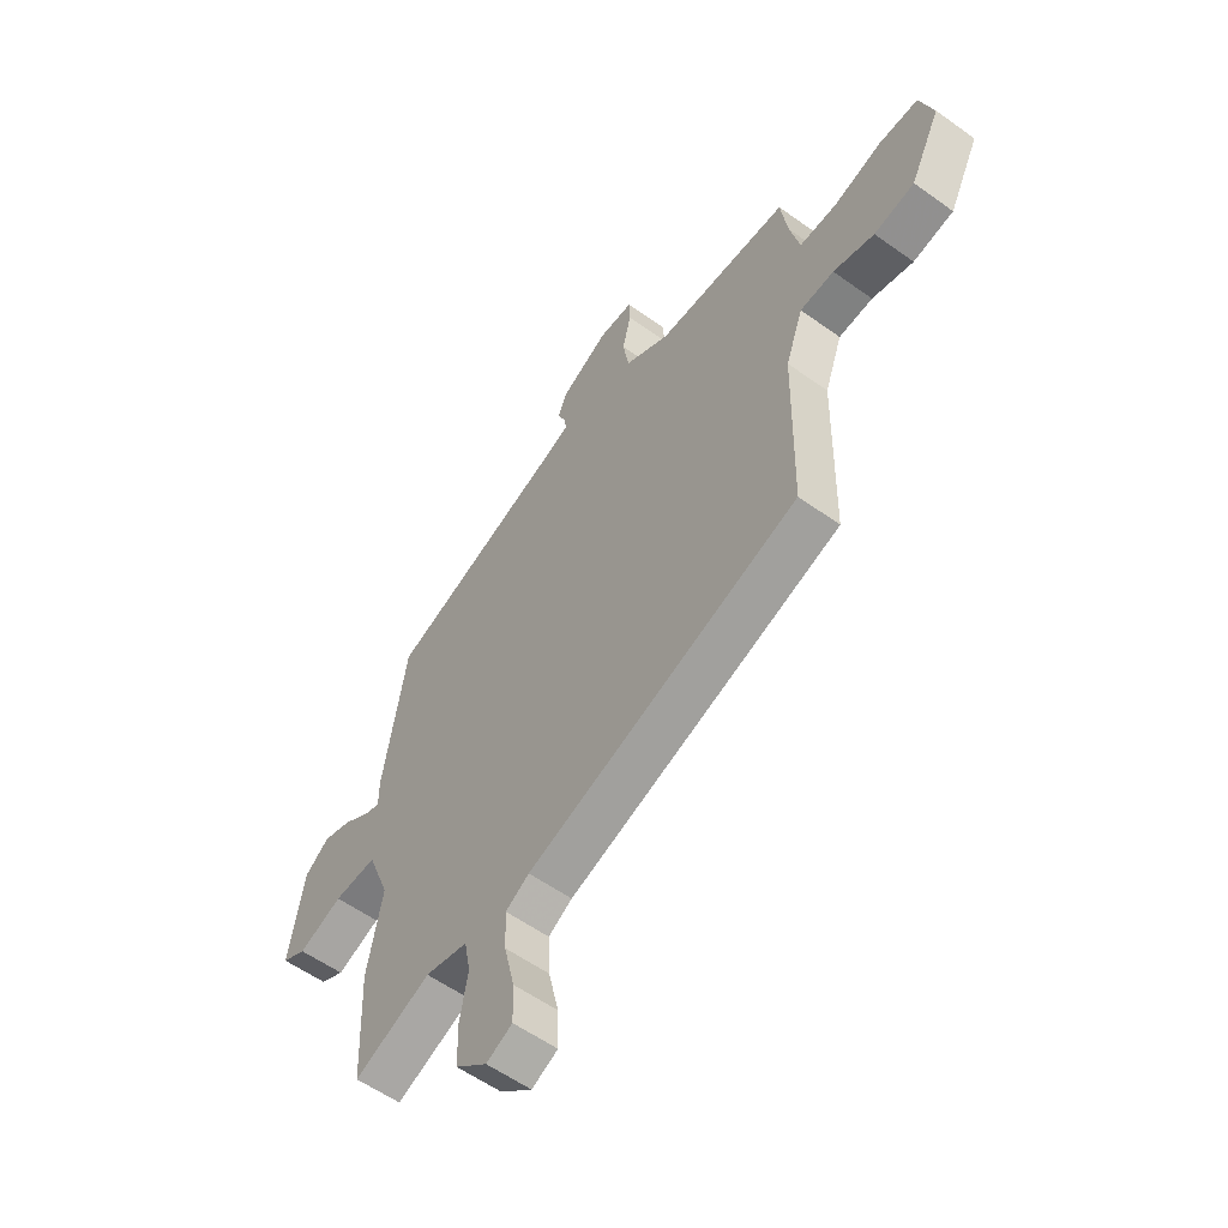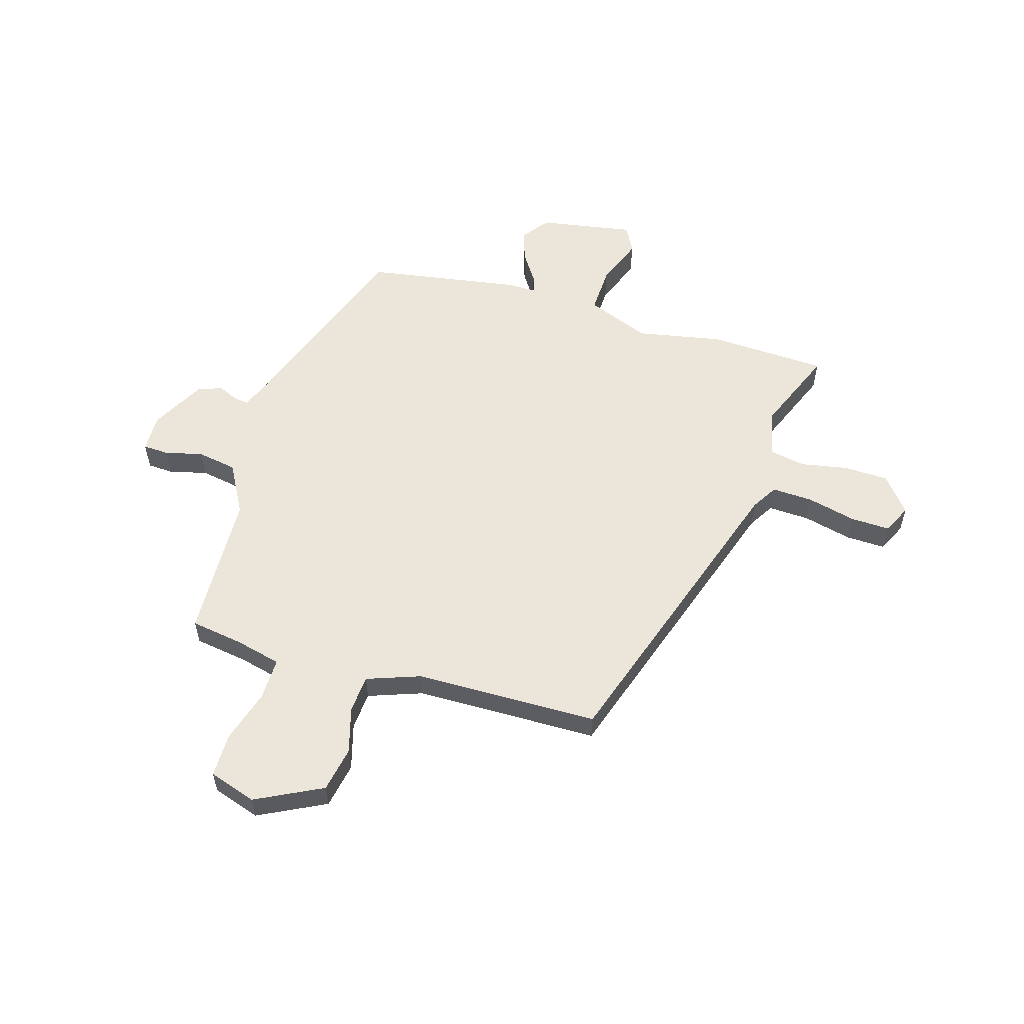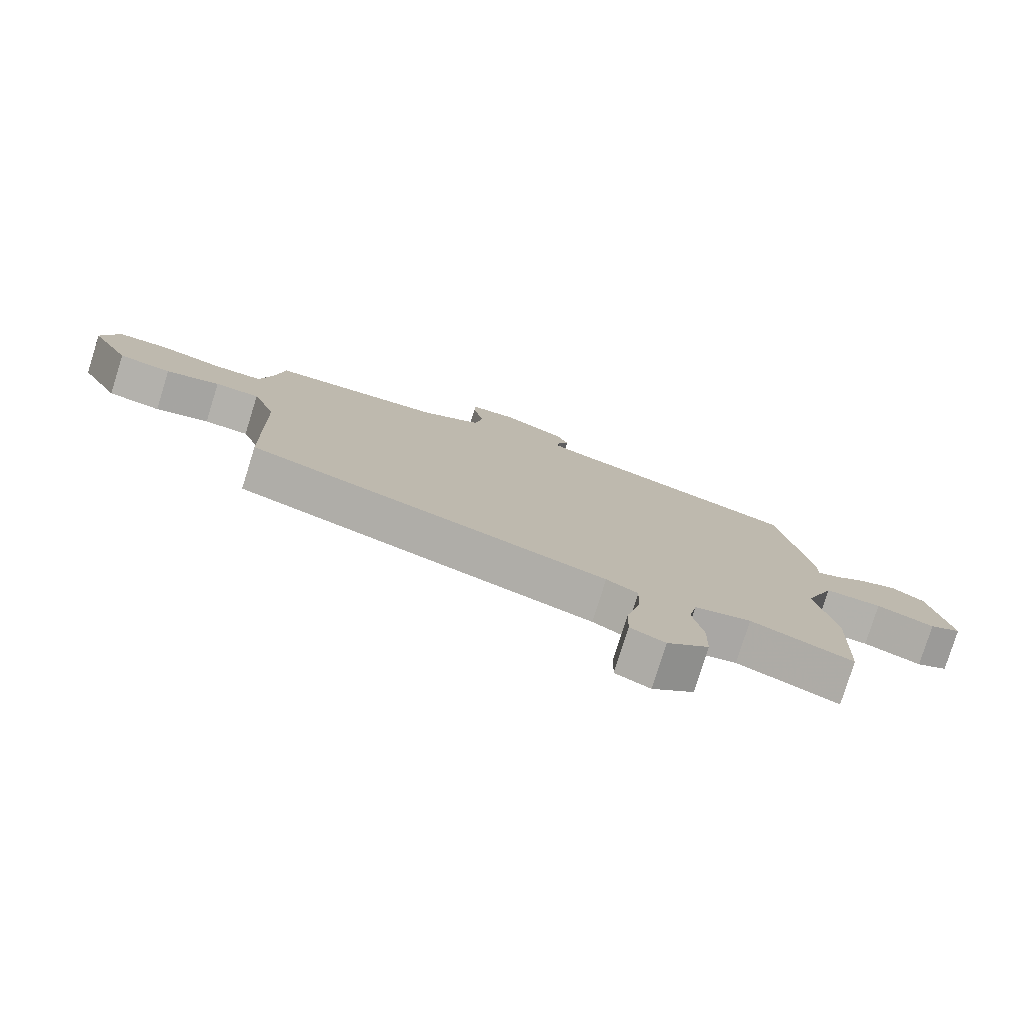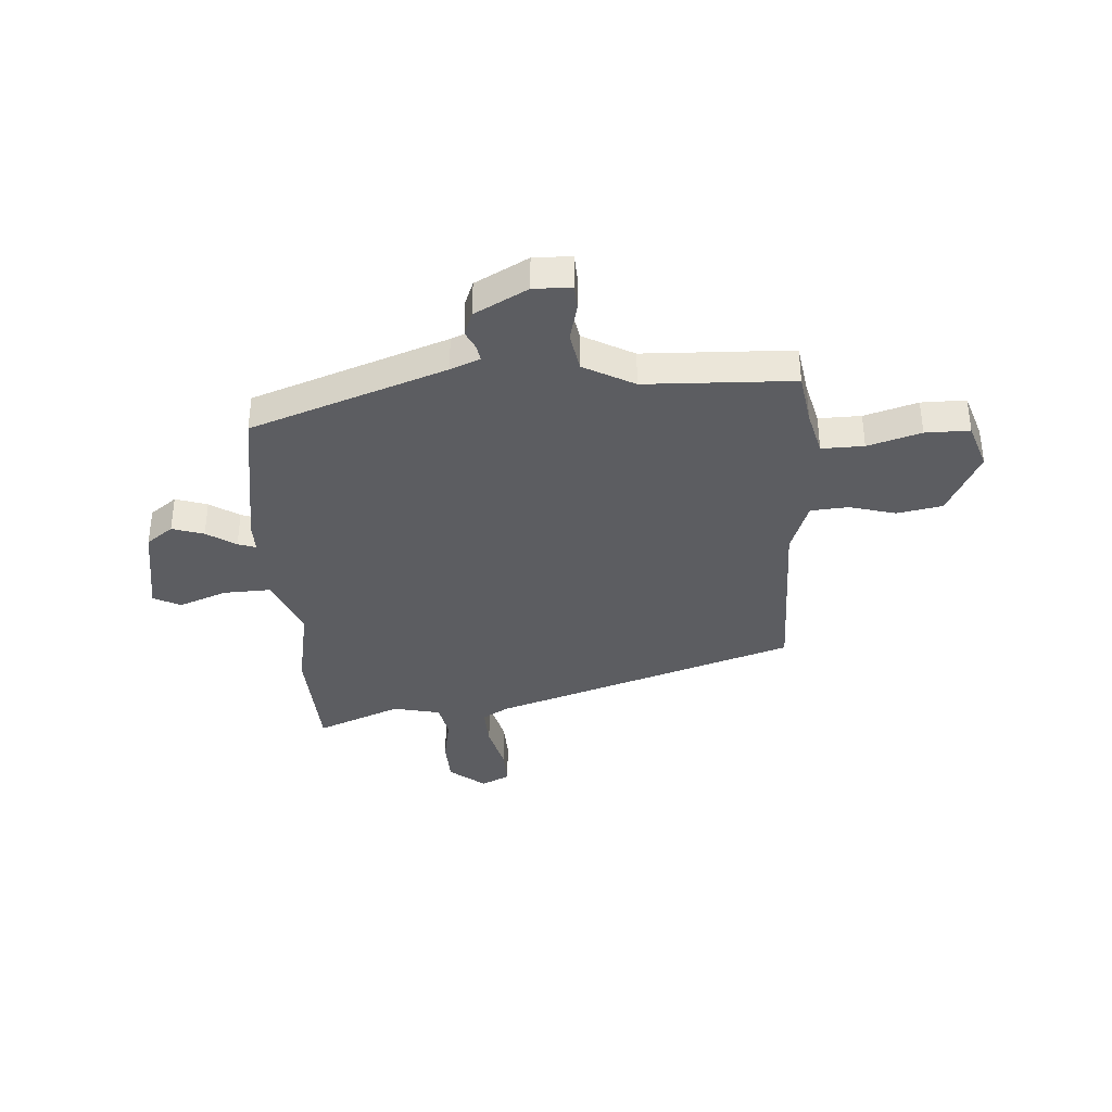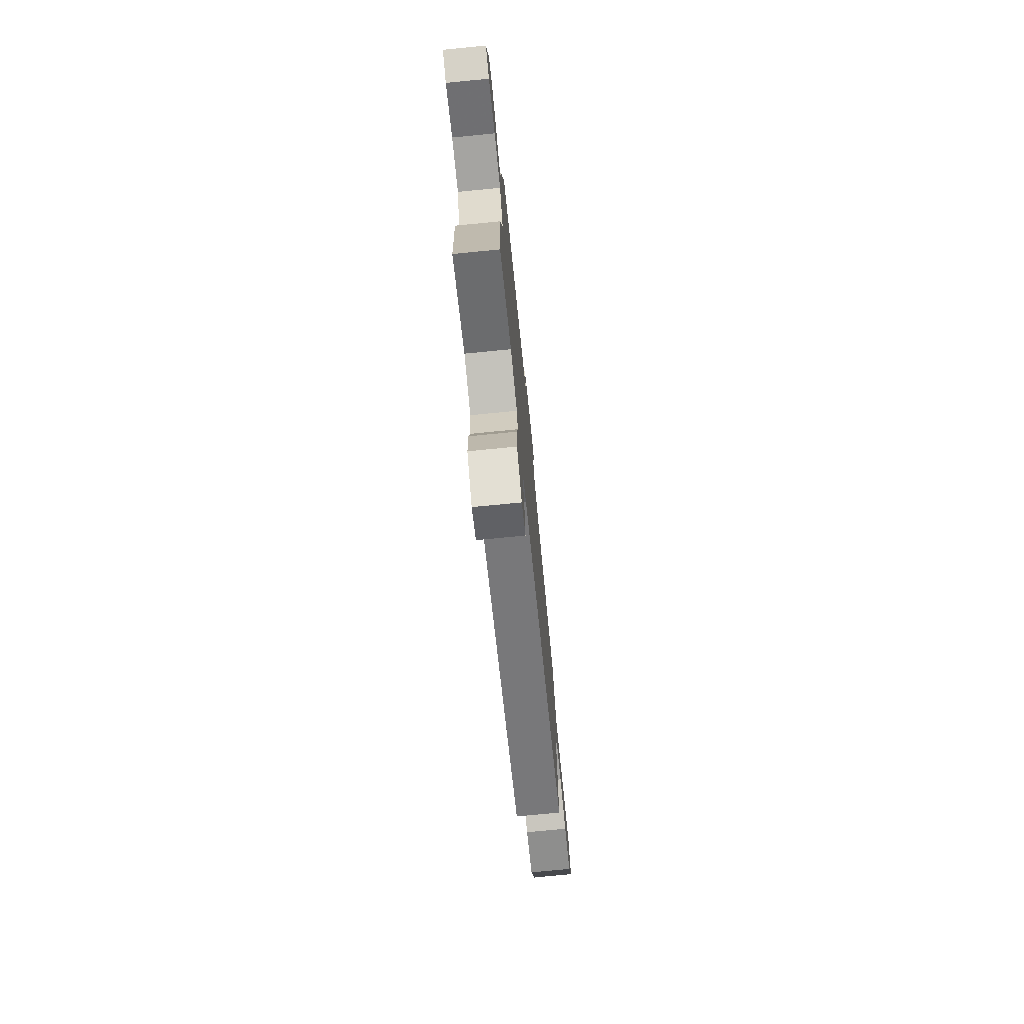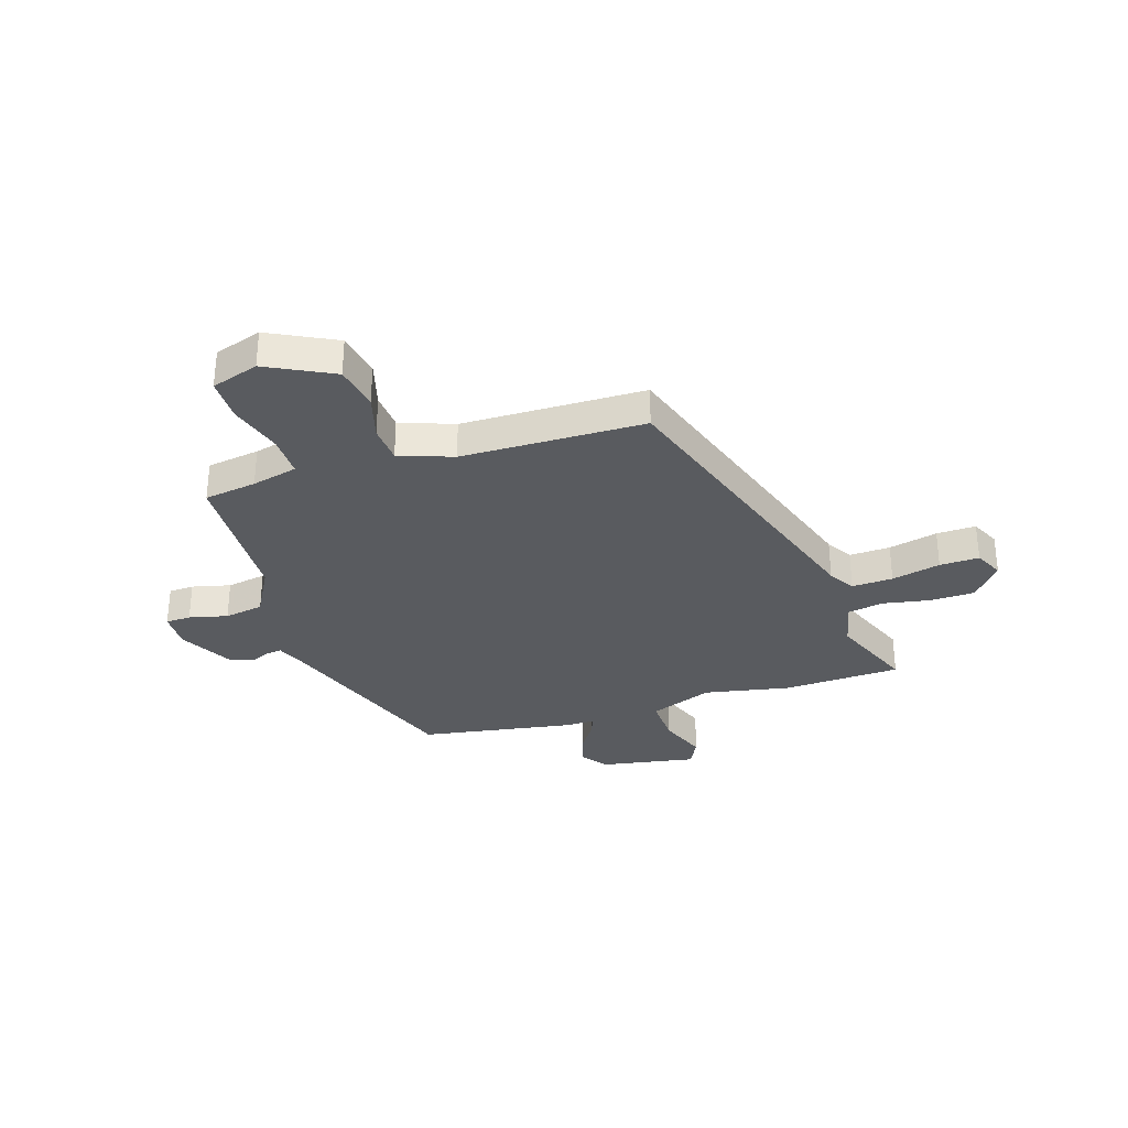
<metadata>
{"format":"obj","ext":"obj","renderer":"f3d","projection":"perspective","resolution":1024,"background":"white","views":[{"elev":-56.9,"azim":53.1,"up":"+Z"},{"elev":56.5,"azim":106.8,"up":"+Y"},{"elev":-78.7,"azim":162.7,"up":"+Z"},{"elev":-36.3,"azim":4.2,"up":"+Y"},{"elev":-75.3,"azim":-84.4,"up":"+Z"},{"elev":-32.0,"azim":107.8,"up":"+Y"}]}
</metadata>
<code>
v 0.476 0.07 -0.356
v -0.102 0.07 -0.544
v -0.152 0.07 -0.574
v -0.149 0.07 -0.652
v -0.127 0.07 -0.745
v -0.125 0.07 -0.82
v -0.18 0.07 -0.846
v -0.247 0.07 -0.791
v -0.249 0.07 -0.706
v -0.232 0.07 -0.616
v -0.245 0.07 -0.548
v -0.335 0.07 -0.527
v -0.496 0.07 -0.592
v -0.505 0.07 -0.367
v -0.473 0.07 -0.204
v -0.52 0.07 -0.083
v -0.61 0.07 -0.086
v -0.702 0.07 -0.121
v -0.753 0.07 -0.094
v -0.721 0.07 0.087
v -0.67 0.07 0.125
v -0.61 0.07 0.105
v -0.555 0.07 0.068
v -0.521 0.07 0.056
v -0.521 0.07 0.113
v -0.472 0.07 0.405
v -0.101 0.07 0.536
v -0.045 0.07 0.559
v -0.049 0.07 0.588
v -0.066 0.07 0.625
v -0.048 0.07 0.671
v 0.053 0.07 0.725
v 0.125 0.07 0.723
v 0.127 0.07 0.675
v 0.109 0.07 0.602
v 0.122 0.07 0.527
v 0.217 0.07 0.474
v 0.498 0.07 0.462
v 0.513 0.07 0.362
v 0.534 0.07 0.275
v 0.614 0.07 0.276
v 0.715 0.07 0.306
v 0.799 0.07 0.306
v 0.828 0.07 0.216
v 0.764 0.07 0.09
v 0.678 0.07 0.074
v 0.591 0.07 0.099
v 0.519 0.07 0.094
v 0.482 0.07 -0.008
v 0.476 0 -0.356
v -0.102 0 -0.544
v -0.152 0 -0.574
v -0.149 0 -0.652
v -0.127 0 -0.745
v -0.125 0 -0.82
v -0.18 0 -0.846
v -0.247 0 -0.791
v -0.249 0 -0.706
v -0.232 0 -0.616
v -0.245 0 -0.548
v -0.335 0 -0.527
v -0.496 0 -0.592
v -0.505 0 -0.367
v -0.473 0 -0.204
v -0.52 0 -0.083
v -0.61 0 -0.086
v -0.702 0 -0.121
v -0.753 0 -0.094
v -0.721 0 0.087
v -0.67 0 0.125
v -0.61 0 0.105
v -0.555 0 0.068
v -0.521 0 0.056
v -0.521 0 0.113
v -0.472 0 0.405
v -0.101 0 0.536
v -0.045 0 0.559
v -0.049 0 0.588
v -0.066 0 0.625
v -0.048 0 0.671
v 0.053 0 0.725
v 0.125 0 0.723
v 0.127 0 0.675
v 0.109 0 0.602
v 0.122 0 0.527
v 0.217 0 0.474
v 0.498 0 0.462
v 0.513 0 0.362
v 0.534 0 0.275
v 0.614 0 0.276
v 0.715 0 0.306
v 0.799 0 0.306
v 0.828 0 0.216
v 0.764 0 0.09
v 0.678 0 0.074
v 0.591 0 0.099
v 0.519 0 0.094
v 0.482 0 -0.008
f 45 46 47
f 44 45 47
f 43 44 47
f 42 43 47
f 41 42 47
f 40 41 47 48
f 39 40 48 49
f 37 38 39 49
f 33 34 35
f 32 33 35
f 31 32 35
f 30 31 35
f 29 30 35
f 28 29 35 36
f 49 1 2
f 37 49 2
f 36 37 2
f 28 36 2
f 27 28 2
f 21 22 23
f 20 21 23
f 19 20 23
f 18 19 23
f 17 18 23
f 16 17 23 24
f 27 2 3
f 26 27 3
f 25 26 3
f 24 25 3
f 16 24 3
f 15 16 3
f 8 9 10
f 7 8 10
f 6 7 10
f 5 6 10
f 4 5 10
f 4 10 11
f 3 4 11
f 15 3 11
f 12 13 14 15
f 11 12 15
f 96 95 94
f 96 94 93
f 96 93 92
f 96 92 91
f 96 91 90
f 97 96 90 89
f 98 97 89 88
f 98 88 87 86
f 84 83 82
f 84 82 81
f 84 81 80
f 84 80 79
f 84 79 78
f 85 84 78 77
f 51 50 98
f 51 98 86
f 51 86 85
f 51 85 77
f 51 77 76
f 72 71 70
f 72 70 69
f 72 69 68
f 72 68 67
f 72 67 66
f 73 72 66 65
f 52 51 76
f 52 76 75
f 52 75 74
f 52 74 73
f 52 73 65
f 52 65 64
f 59 58 57
f 59 57 56
f 59 56 55
f 59 55 54
f 59 54 53
f 60 59 53
f 60 53 52
f 60 52 64
f 64 63 62 61
f 64 61 60
f 1 50 51 2
f 2 51 52 3
f 3 52 53 4
f 4 53 54 5
f 5 54 55 6
f 6 55 56 7
f 7 56 57 8
f 8 57 58 9
f 9 58 59 10
f 10 59 60 11
f 11 60 61 12
f 12 61 62 13
f 13 62 63 14
f 14 63 64 15
f 15 64 65 16
f 16 65 66 17
f 17 66 67 18
f 18 67 68 19
f 19 68 69 20
f 20 69 70 21
f 21 70 71 22
f 22 71 72 23
f 23 72 73 24
f 24 73 74 25
f 25 74 75 26
f 26 75 76 27
f 27 76 77 28
f 28 77 78 29
f 29 78 79 30
f 30 79 80 31
f 31 80 81 32
f 32 81 82 33
f 33 82 83 34
f 34 83 84 35
f 35 84 85 36
f 36 85 86 37
f 37 86 87 38
f 38 87 88 39
f 39 88 89 40
f 40 89 90 41
f 41 90 91 42
f 42 91 92 43
f 43 92 93 44
f 44 93 94 45
f 45 94 95 46
f 46 95 96 47
f 47 96 97 48
f 48 97 98 49
f 49 98 50 1

</code>
